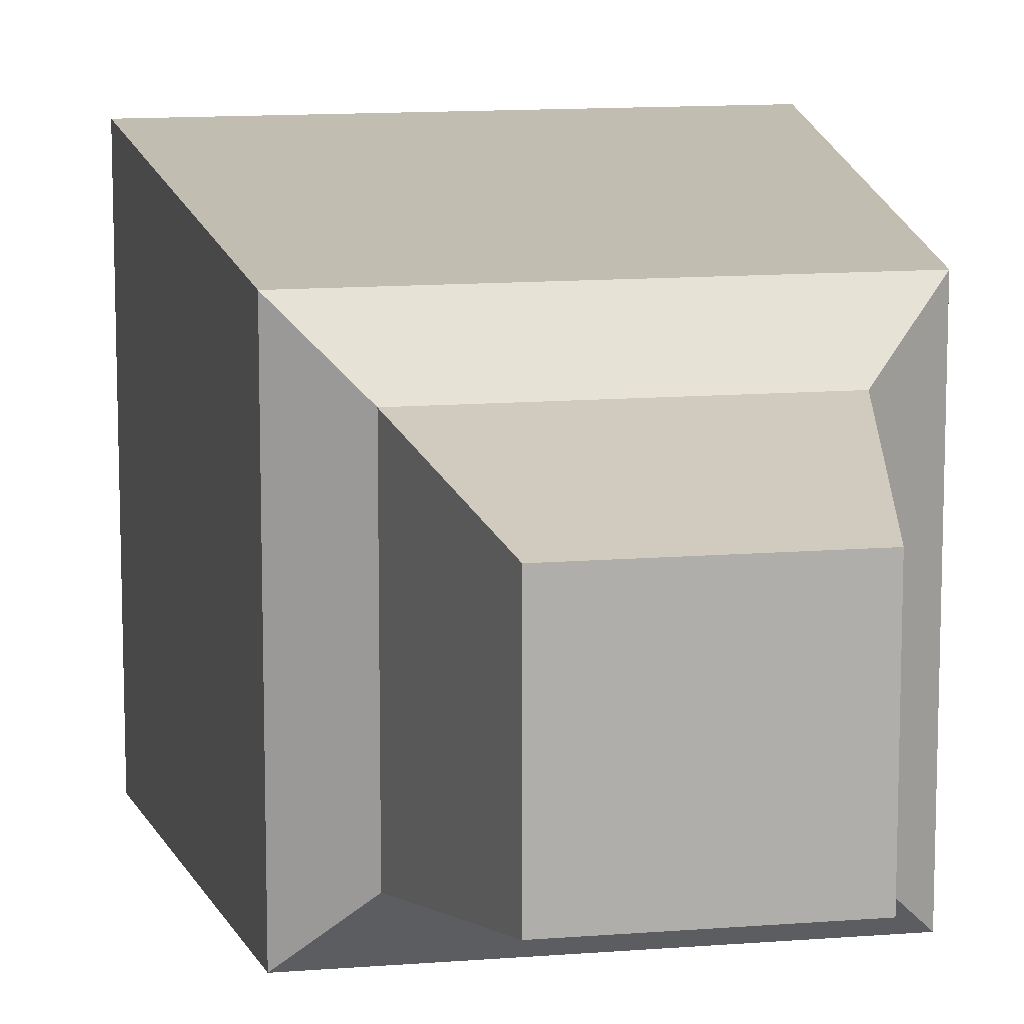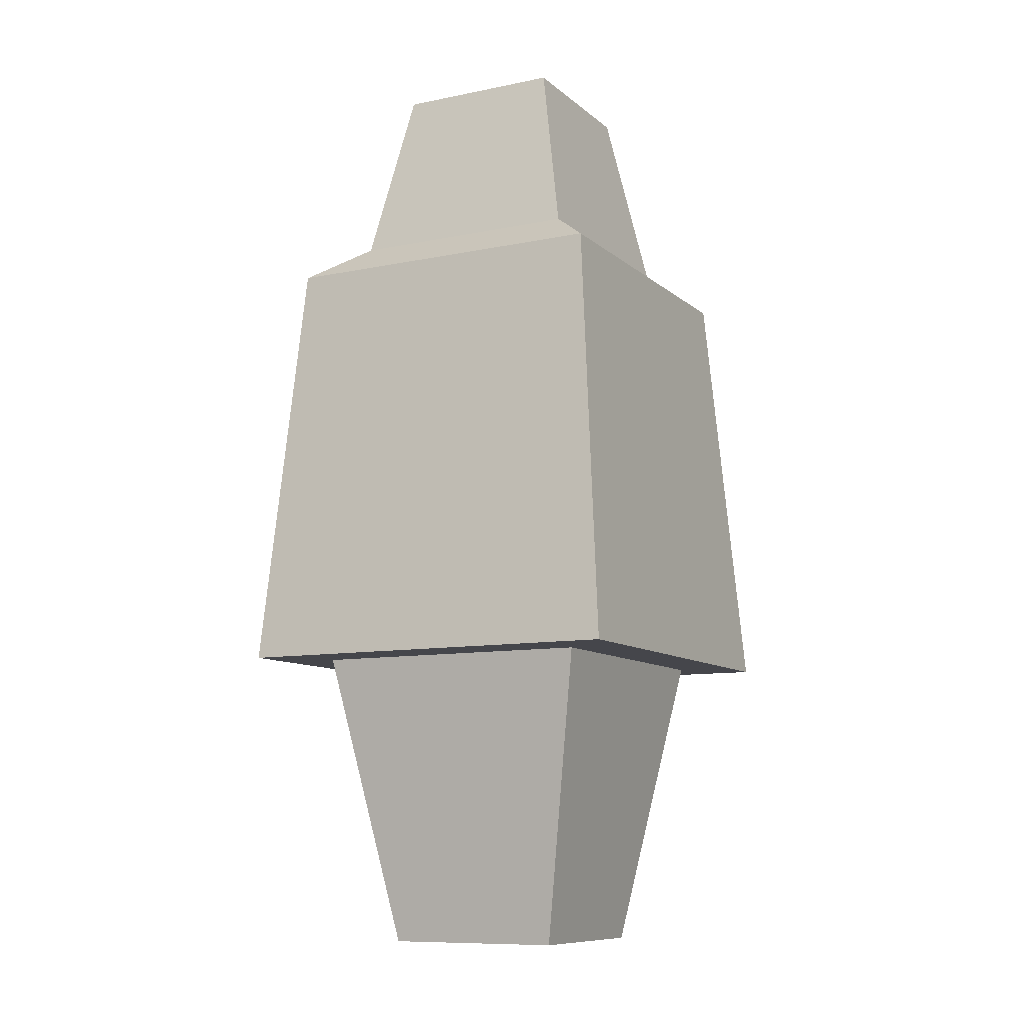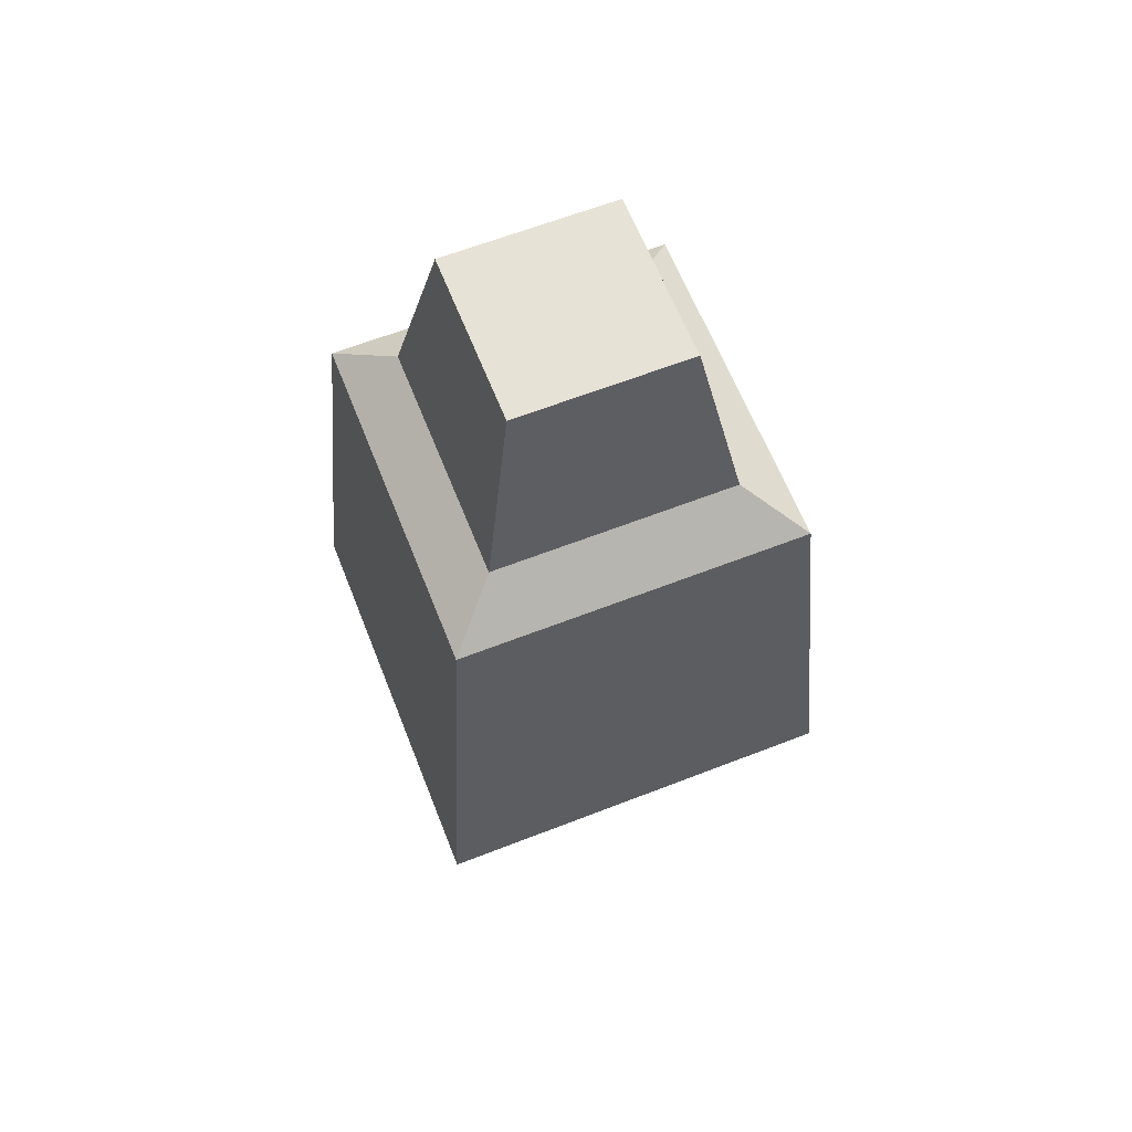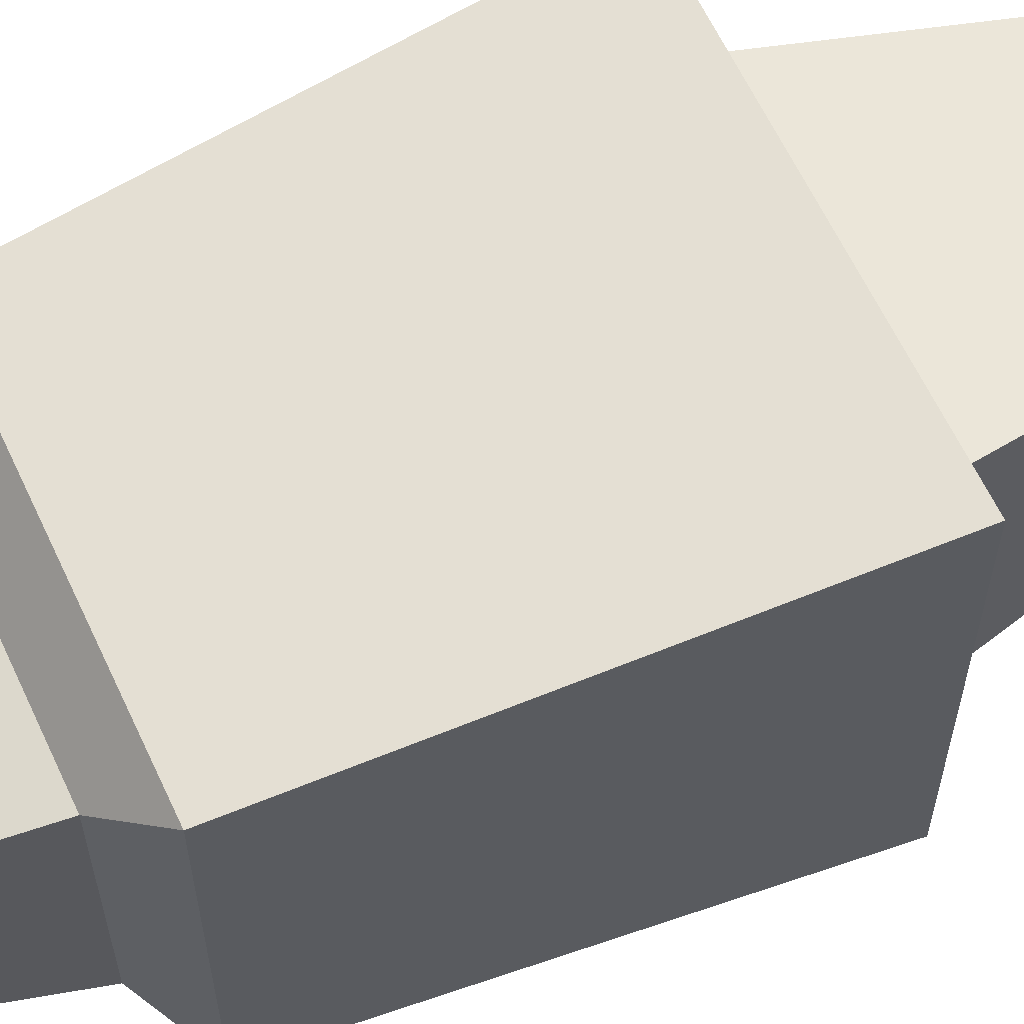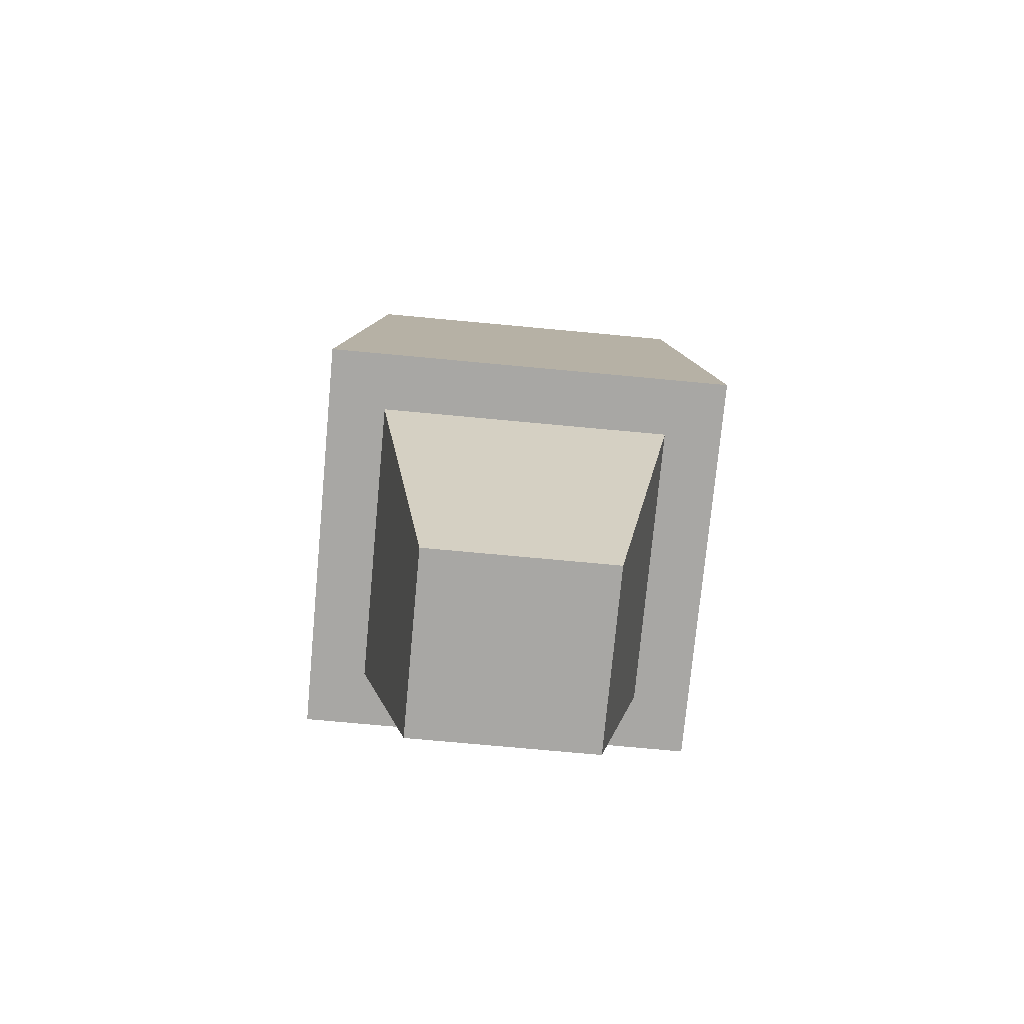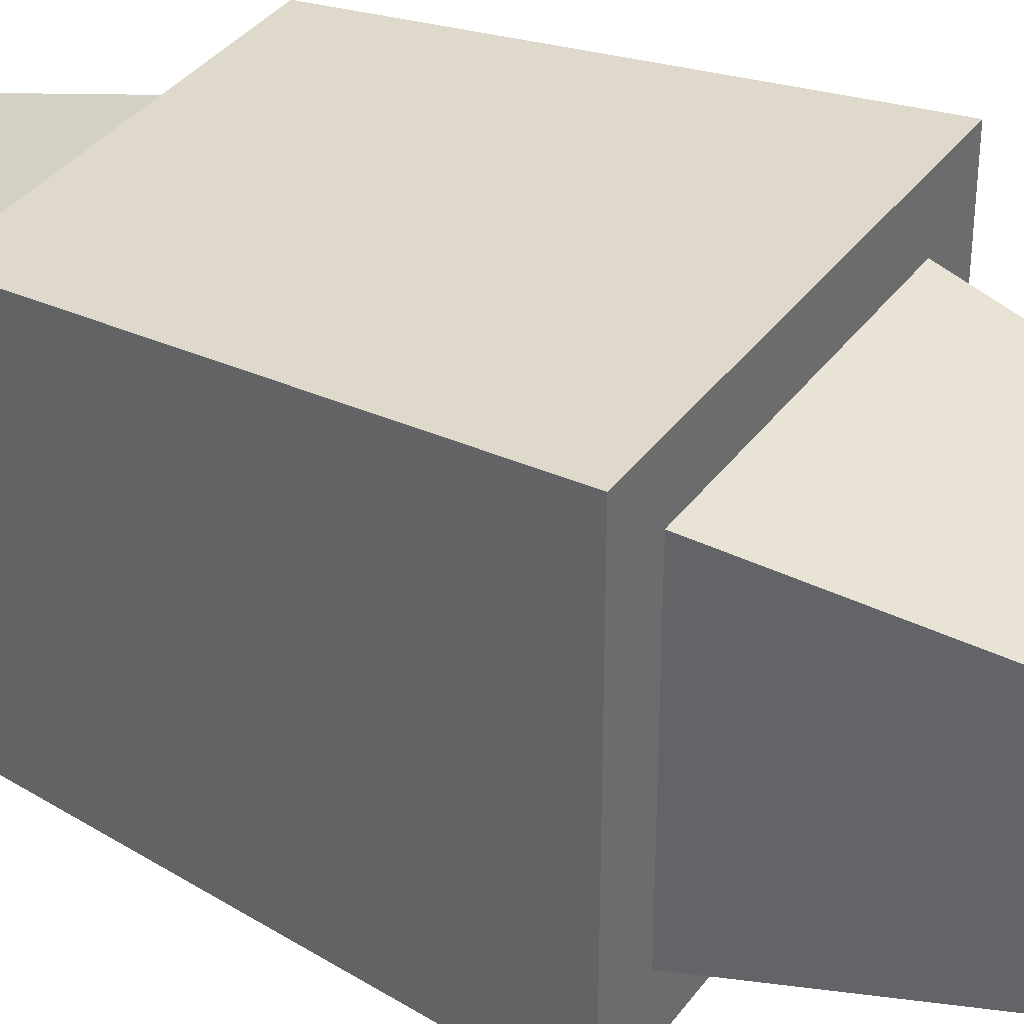
<metadata>
{"format":"obj","ext":"obj","renderer":"f3d","projection":"perspective","resolution":1024,"background":"white","views":[{"elev":12.5,"azim":169.4,"up":"+Z"},{"elev":-10.0,"azim":117.7,"up":"+Y"},{"elev":63.2,"azim":158.5,"up":"+Y"},{"elev":62.6,"azim":-115.0,"up":"+Z"},{"elev":-74.6,"azim":84.7,"up":"+Y"},{"elev":35.9,"azim":-58.8,"up":"+Z"}]}
</metadata>
<code>
v 0.4385 -0.04432 -0.4385
v 0.4385 -0.04432 0.4385
v -0.4385 -0.04432 0.4385
v -0.4385 -0.04432 -0.4385
v 0.7026 1.414 -0.7026
v 0.7026 1.414 0.7026
v -0.7026 1.414 0.7026
v -0.7026 1.414 -0.7026
v 0.9822 1.414 -0.9822
v 0.9822 1.414 0.9822
v -0.9822 1.414 0.9822
v -0.9822 1.414 -0.9822
v 0.825 3.497 -0.825
v 0.825 3.497 0.825
v -0.825 3.497 0.825
v -0.825 3.497 -0.825
v 0.5781 3.688 -0.5781
v 0.5781 3.688 0.5781
v -0.5781 3.688 0.5781
v -0.5781 3.688 -0.5781
v 0.4102 4.569 -0.4102
v 0.4102 4.569 0.4102
v -0.4102 4.569 0.4102
v -0.4102 4.569 -0.4102
f 2 4 1
f 8 11 12
f 5 2 1
f 2 7 3
f 3 8 4
f 1 8 5
f 11 16 12
f 5 12 9
f 6 11 7
f 6 9 10
f 15 18 19
f 12 13 9
f 11 14 15
f 9 14 10
f 19 24 20
f 13 18 14
f 15 20 16
f 13 20 17
f 24 22 21
f 20 21 17
f 18 23 19
f 17 22 18
f 2 3 4
f 8 7 11
f 5 6 2
f 2 6 7
f 3 7 8
f 1 4 8
f 11 15 16
f 5 8 12
f 6 10 11
f 6 5 9
f 15 14 18
f 12 16 13
f 11 10 14
f 9 13 14
f 19 23 24
f 13 17 18
f 15 19 20
f 13 16 20
f 24 23 22
f 20 24 21
f 18 22 23
f 17 21 22

</code>
